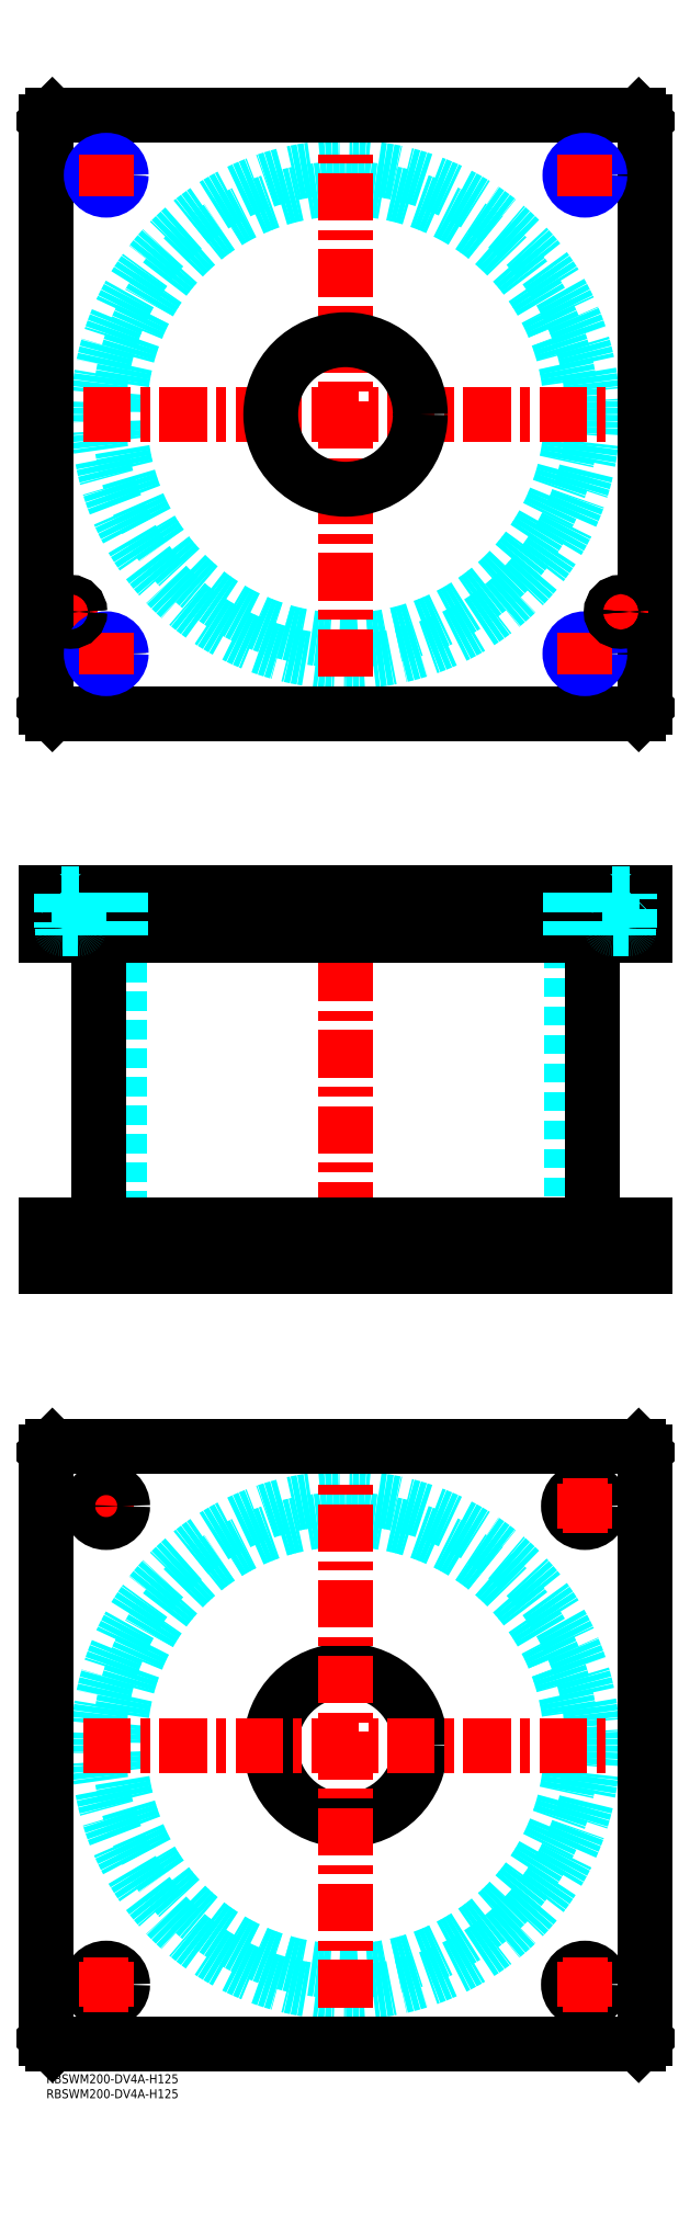
<metadata>
{"format":"dxf","ext":"dxf","renderer":"ezdxf+matplotlib","layout":"modelspace","background":"white","min_lineweight":24,"dpi":150}
</metadata>
<code>
0
SECTION
2
ENTITIES
0
INSERT
8
MSM_CONTINUOUS
2
*U49
10
0
20
0
30
0
0
INSERT
8
MSM_CONTINUOUS
2
*U50
10
0
20
0
30
0
0
CIRCLE
8
MSM_DASHED
10
100
20
110
30
0
40
75.5
0
CIRCLE
8
MSM_DASHED
10
100
20
110
30
0
40
82.6
0
LINE
8
MSM_CENTER
10
12.5
20
190
30
0
11
27.5
21
190
31
0
0
LINE
8
MSM_CENTER
10
20
20
182.5
30
0
11
20
21
197.5
31
0
0
LINE
8
MSM_CONTINUOUS
10
0
20
12
30
0
11
0
21
208
31
0
0
LINE
8
MSM_CONTINUOUS
10
200
20
208
30
0
11
200
21
12
31
0
0
CIRCLE
8
MSM_CONTINUOUS
10
180
20
190
30
0
40
5.5
0
CIRCLE
8
MSM_CONTINUOUS
10
20
20
30
30
0
40
5.5
0
CIRCLE
8
MSM_CONTINUOUS
10
180
20
30
30
0
40
5.5
0
CIRCLE
8
MSM_CONTINUOUS
10
20
20
190
30
0
40
5.5
0
CIRCLE
8
MSM_CONTINUOUS
10
100
20
110
30
0
40
25
0
LINE
8
MSM_CONTINUOUS
10
2
20
10
30
0
11
0
21
12
31
0
0
LINE
8
MSM_CONTINUOUS
10
198
20
10
30
0
11
2
21
10
31
0
0
LINE
8
MSM_CONTINUOUS
10
200
20
12
30
0
11
198
21
10
31
0
0
LINE
8
MSM_CONTINUOUS
10
198
20
210
30
0
11
200
21
208
31
0
0
LINE
8
MSM_CONTINUOUS
10
2
20
210
30
0
11
198
21
210
31
0
0
LINE
8
MSM_CONTINUOUS
10
0
20
208
30
0
11
2
21
210
31
0
0
LINE
8
MSM_DASHED
10
75
20
284
30
0
11
75
21
270
31
0
0
LINE
8
MSM_DASHED
10
125
20
270
30
0
11
125
21
284
31
0
0
LINE
8
MSM_DASHED
10
75
20
395
30
0
11
75
21
381
31
0
0
LINE
8
MSM_DASHED
10
125
20
381
30
0
11
125
21
395
31
0
0
LINE
8
MSM_DASHED
10
24.5
20
381
30
0
11
24.5
21
284
31
0
0
LINE
8
MSM_DASHED
10
175.5
20
284
30
0
11
175.5
21
381
31
0
0
LINE
8
MSM_DASHED
10
174.5
20
284
30
0
11
174.5
21
270
31
0
0
LINE
8
MSM_DASHED
10
185.5
20
270
30
0
11
185.5
21
284
31
0
0
LINE
8
MSM_DASHED
10
14.5
20
284
30
0
11
14.5
21
270
31
0
0
LINE
8
MSM_DASHED
10
25.5
20
270
30
0
11
25.5
21
284
31
0
0
LINE
8
MSM_CENTER
10
100
20
400
30
0
11
100
21
265
31
0
0
LINE
8
MSM_CENTER
10
20
20
286
30
0
11
20
21
268
31
0
0
LINE
8
MSM_CENTER
10
180
20
286
30
0
11
180
21
268
31
0
0
LINE
8
MSM_CENTER
10
20
20
397
30
0
11
20
21
379
31
0
0
LINE
8
MSM_CENTER
10
180
20
397
30
0
11
180
21
379
31
0
0
LINE
8
MSM_CENTER
10
8
20
397
30
0
11
8
21
379
31
0
0
LINE
8
MSM_CENTER
10
192
20
397
30
0
11
192
21
379
31
0
0
LINE
8
MSM_CONTINUOUS
10
17.4
20
381
30
0
11
17.4
21
284
31
0
0
LINE
8
MSM_CONTINUOUS
10
182.6
20
284
30
0
11
182.6
21
381
31
0
0
LINE
8
MSM_CONTINUOUS
10
2
20
395
30
0
11
2
21
381
31
0
0
LINE
8
MSM_CONTINUOUS
10
4.26e-14
20
395
30
0
11
4.26e-14
21
381
31
0
0
LINE
8
MSM_CONTINUOUS
10
4.26e-14
20
381
30
0
11
200
21
381
31
0
0
LINE
8
MSM_CONTINUOUS
10
200
20
395
30
0
11
200
21
381
31
0
0
LINE
8
MSM_CONTINUOUS
10
4.26e-14
20
395
30
0
11
200
21
395
31
0
0
LINE
8
MSM_CONTINUOUS
10
198
20
395
30
0
11
198
21
381
31
0
0
LINE
8
MSM_CONTINUOUS
10
200
20
270
30
0
11
200
21
284
31
0
0
LINE
8
MSM_CONTINUOUS
10
0
20
284
30
0
11
200
21
284
31
0
0
LINE
8
MSM_CONTINUOUS
10
0
20
270
30
0
11
200
21
270
31
0
0
LINE
8
MSM_CONTINUOUS
10
0
20
270
30
0
11
0
21
284
31
0
0
LINE
8
MSM_CONTINUOUS
10
2
20
270
30
0
11
2
21
284
31
0
0
LINE
8
MSM_CONTINUOUS
10
198
20
270
30
0
11
198
21
284
31
0
0
CIRCLE
8
MSM_DASHED
10
100
20
555
30
0
40
75.5
0
CIRCLE
8
MSM_DASHED
10
100
20
555
30
0
40
82.6
0
LINE
8
MSM_CENTER
10
12.4
20
555
30
0
11
187.6
21
555
31
0
0
LINE
8
MSM_CENTER
10
100
20
467.4
30
0
11
100
21
642.6
31
0
0
LINE
8
MSM_CENTER
10
3
20
489
30
0
11
13
21
489
31
0
0
LINE
8
MSM_CENTER
10
8
20
484
30
0
11
8
21
494
31
0
0
LINE
8
MSM_CONTINUOUS
10
200
20
457
30
0
11
200
21
653
31
0
0
CIRCLE
8
MSM_CONTINUOUS
10
100
20
555
30
0
40
25
0
LINE
8
MSM_CONTINUOUS
10
4.26e-14
20
653
30
0
11
4.26e-14
21
457
31
0
0
LINE
8
MSM_CONTINUOUS
10
4.26e-14
20
457
30
0
11
2
21
455
31
0
0
LINE
8
MSM_CONTINUOUS
10
2
20
455
30
0
11
198
21
455
31
0
0
LINE
8
MSM_CONTINUOUS
10
198
20
455
30
0
11
200
21
457
31
0
0
LINE
8
MSM_CONTINUOUS
10
200
20
653
30
0
11
198
21
655
31
0
0
LINE
8
MSM_CONTINUOUS
10
198
20
655
30
0
11
2
21
655
31
0
0
LINE
8
MSM_CONTINUOUS
10
2
20
655
30
0
11
4.26e-14
21
653
31
0
0
LINE
8
MSM_CENTER
10
13
20
475
30
0
11
27
21
475
31
0
0
CIRCLE
8
MSM_CONTINUOUS
10
20
20
475
30
0
40
4.188
0
CIRCLE
8
MSM_NARROW
10
20
20
475
30
0
40
5
0
LINE
8
MSM_CENTER
10
20
20
468
30
0
11
20
21
482
31
0
0
LINE
8
MSM_CENTER
10
173
20
475
30
0
11
187
21
475
31
0
0
CIRCLE
8
MSM_CONTINUOUS
10
180
20
475
30
0
40
4.188
0
CIRCLE
8
MSM_NARROW
10
180
20
475
30
0
40
5
0
LINE
8
MSM_CENTER
10
180
20
468
30
0
11
180
21
482
31
0
0
LINE
8
MSM_CENTER
10
173
20
635
30
0
11
187
21
635
31
0
0
CIRCLE
8
MSM_CONTINUOUS
10
180
20
635
30
0
40
4.188
0
CIRCLE
8
MSM_NARROW
10
180
20
635
30
0
40
5
0
LINE
8
MSM_CENTER
10
180
20
628
30
0
11
180
21
642
31
0
0
LINE
8
MSM_CENTER
10
13
20
635
30
0
11
27
21
635
31
0
0
CIRCLE
8
MSM_CONTINUOUS
10
20
20
635
30
0
40
4.188
0
CIRCLE
8
MSM_NARROW
10
20
20
635
30
0
40
5
0
LINE
8
MSM_CENTER
10
20
20
628
30
0
11
20
21
642
31
0
0
LINE
8
MSM_CENTER
10
192
20
484
30
0
11
192
21
494
31
0
0
LINE
8
MSM_CENTER
10
187
20
489
30
0
11
197
21
489
31
0
0
LINE
8
MSM_CENTER
10
100
20
22.4
30
0
11
100
21
197.6
31
0
0
LINE
8
MSM_CENTER
10
12.4
20
110
30
0
11
187.6
21
110
31
0
0
LINE
8
MSM_CENTER
10
180
20
182.5
30
0
11
180
21
197.5
31
0
0
LINE
8
MSM_CENTER
10
172.5
20
190
30
0
11
187.5
21
190
31
0
0
LINE
8
MSM_CENTER
10
180
20
22.5
30
0
11
180
21
37.5
31
0
0
LINE
8
MSM_CENTER
10
172.5
20
30
30
0
11
187.5
21
30
31
0
0
LINE
8
MSM_CENTER
10
20
20
22.5
30
0
11
20
21
37.5
31
0
0
LINE
8
MSM_CENTER
10
12.5
20
30
30
0
11
27.5
21
30
31
0
0
LINE
8
MSM_DASHED
10
175.8
20
395
30
0
11
175.8
21
381
31
0
0
LINE
8
MSM_DASHED
10
175
20
395
30
0
11
175
21
381
31
0
0
LINE
8
MSM_DASHED
10
185
20
395
30
0
11
185
21
381
31
0
0
LINE
8
MSM_DASHED
10
184.2
20
395
30
0
11
184.2
21
381
31
0
0
LINE
8
MSM_DASHED
10
15
20
395
30
0
11
15
21
381
31
0
0
LINE
8
MSM_DASHED
10
15.81
20
395
30
0
11
15.81
21
381
31
0
0
LINE
8
MSM_DASHED
10
25
20
395
30
0
11
25
21
381
31
0
0
LINE
8
MSM_DASHED
10
24.19
20
395
30
0
11
24.19
21
381
31
0
0
LINE
8
MSM_DASHED
10
11
20
394.8
30
0
11
11.2
21
395
31
0
0
LINE
8
MSM_DASHED
10
4.8
20
395
30
0
11
5
21
394.8
31
0
0
LINE
8
MSM_DASHED
10
11
20
394.8
30
0
11
5
21
394.8
31
0
0
LINE
8
MSM_DASHED
10
5.5
20
383
30
0
11
5.5
21
381
31
0
0
LINE
8
MSM_DASHED
10
10.5
20
381
30
0
11
10.5
21
383
31
0
0
LINE
8
MSM_DASHED
10
10.6
20
383
30
0
11
5.4
21
383
31
0
0
ARC
8
MSM_DASHED
10
5.4
20
383.4
30
0
40
0.4
50
180
51
270
0
ARC
8
MSM_DASHED
10
10.6
20
383.4
30
0
40
0.4
50
270
51
360
0
LINE
8
MSM_DASHED
10
5
20
394.8
30
0
11
5
21
383.4
31
0
0
LINE
8
MSM_DASHED
10
11
20
383.4
30
0
11
11
21
394.8
31
0
0
LINE
8
MSM_DASHED
10
195
20
394.8
30
0
11
195.2
21
395
31
0
0
LINE
8
MSM_DASHED
10
188.8
20
395
30
0
11
189
21
394.8
31
0
0
LINE
8
MSM_DASHED
10
195
20
394.8
30
0
11
189
21
394.8
31
0
0
LINE
8
MSM_DASHED
10
189.5
20
383
30
0
11
189.5
21
381
31
0
0
LINE
8
MSM_DASHED
10
194.5
20
381
30
0
11
194.5
21
383
31
0
0
LINE
8
MSM_DASHED
10
194.6
20
383
30
0
11
189.4
21
383
31
0
0
ARC
8
MSM_DASHED
10
189.4
20
383.4
30
0
40
0.4
50
180
51
270
0
ARC
8
MSM_DASHED
10
194.6
20
383.4
30
0
40
0.4
50
270
51
360
0
LINE
8
MSM_DASHED
10
189
20
394.8
30
0
11
189
21
383.4
31
0
0
LINE
8
MSM_DASHED
10
195
20
383.4
30
0
11
195
21
394.8
31
0
0
CIRCLE
8
MSM_CONTINUOUS
10
8
20
489
30
0
40
2.5
0
CIRCLE
8
MSM_CONTINUOUS
10
8
20
489
30
0
40
3
0
CIRCLE
8
MSM_CONTINUOUS
10
8
20
489
30
0
40
3.2
0
CIRCLE
8
MSM_CONTINUOUS
10
192
20
489
30
0
40
2.5
0
CIRCLE
8
MSM_CONTINUOUS
10
192
20
489
30
0
40
3
0
CIRCLE
8
MSM_CONTINUOUS
10
192
20
489
30
0
40
3.2
0
ENDSEC
0
EOF

</code>
